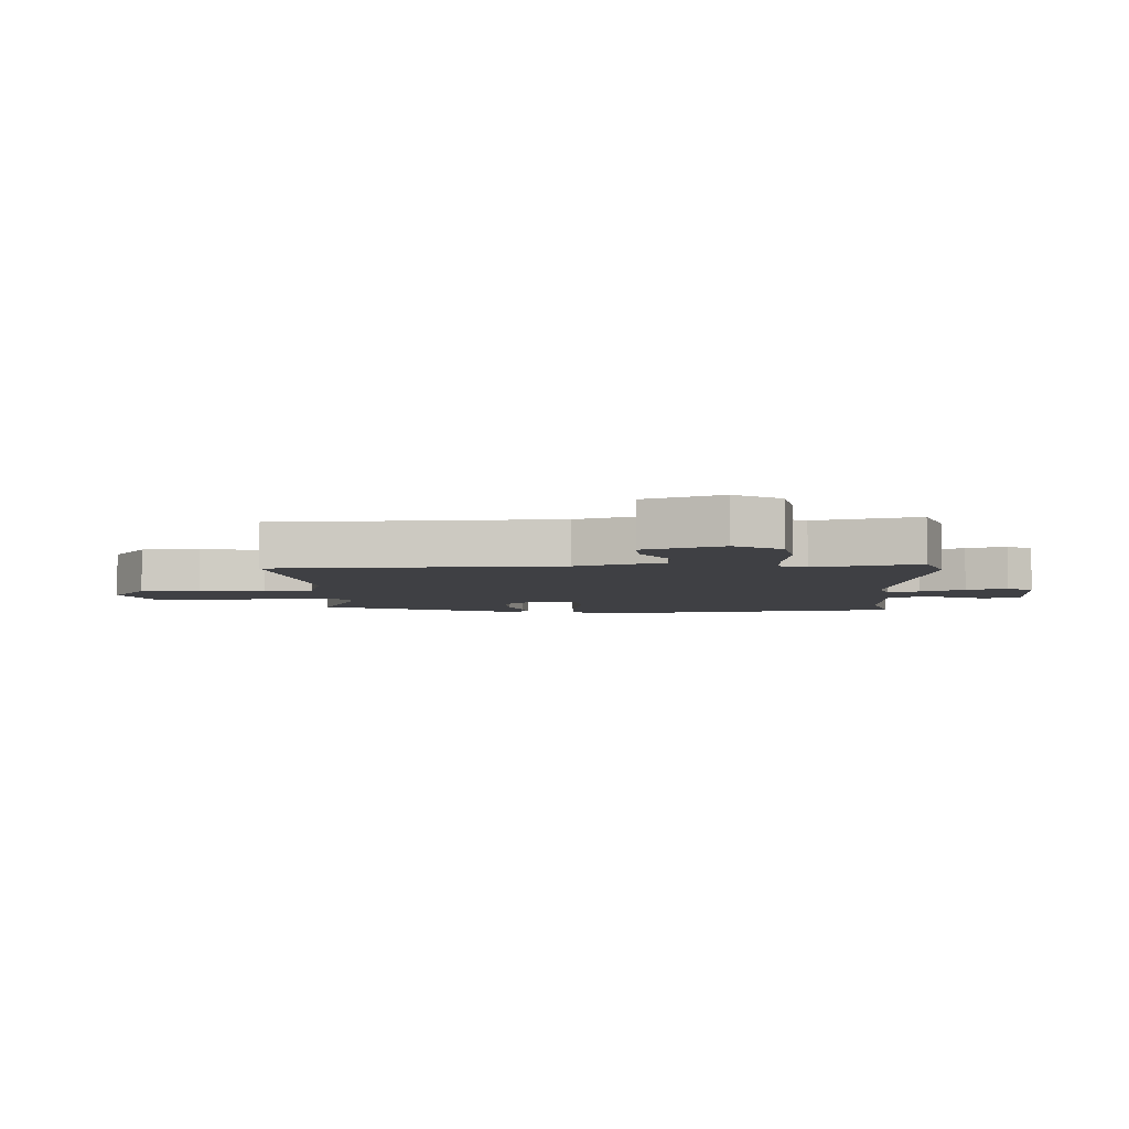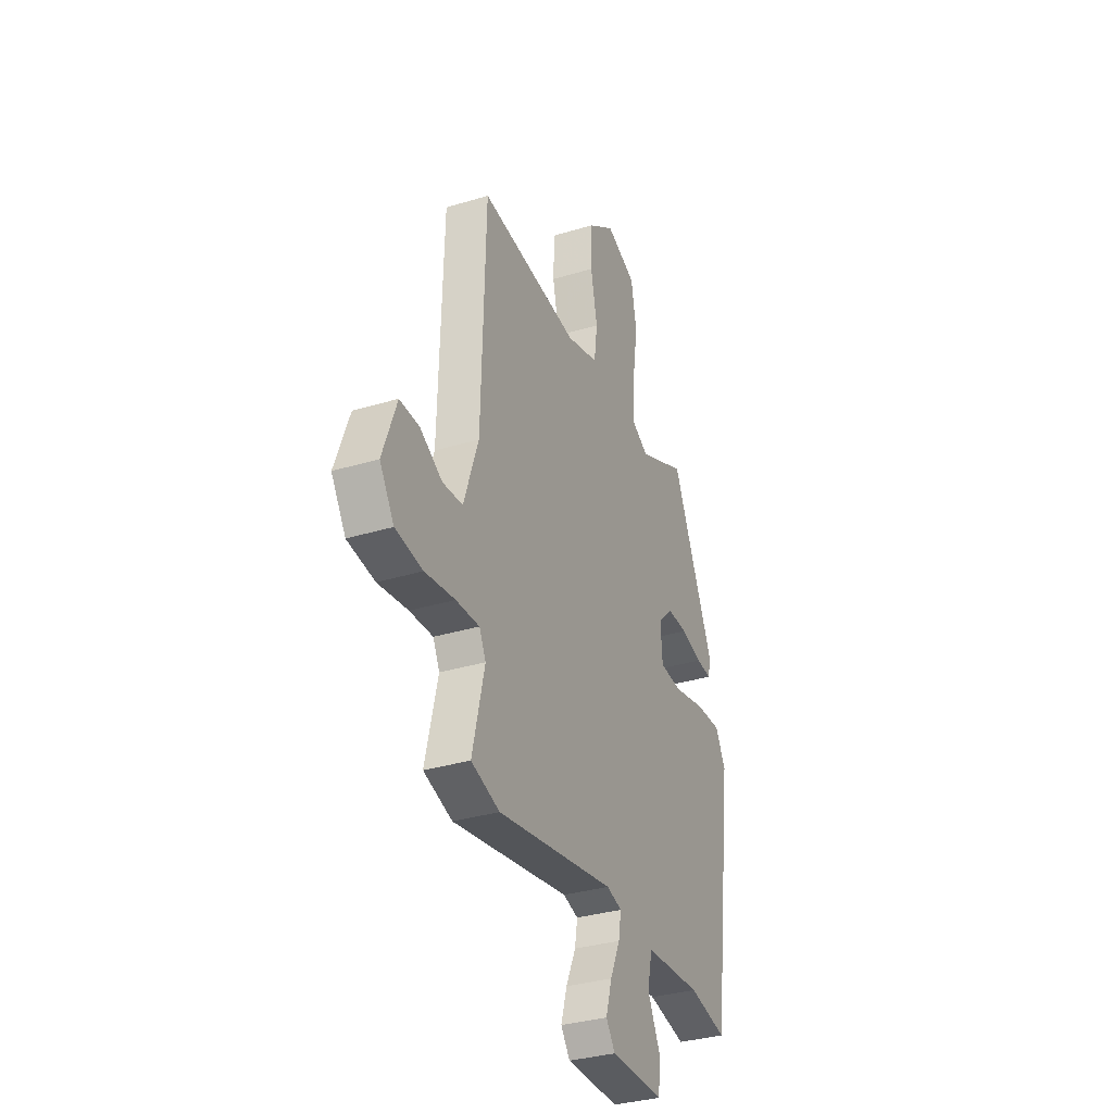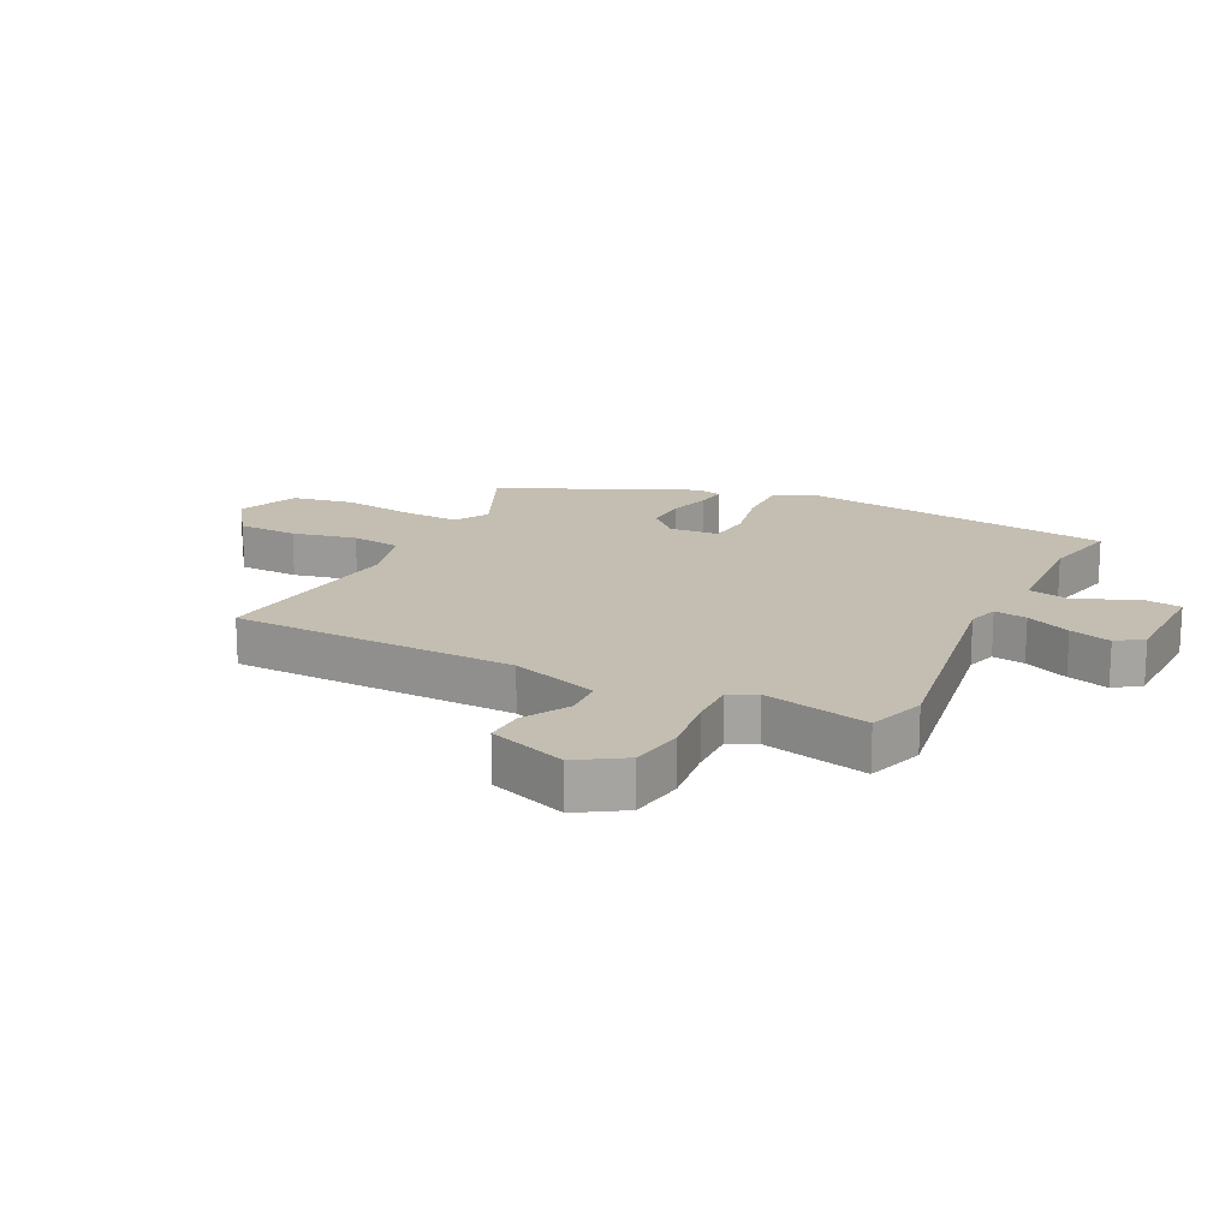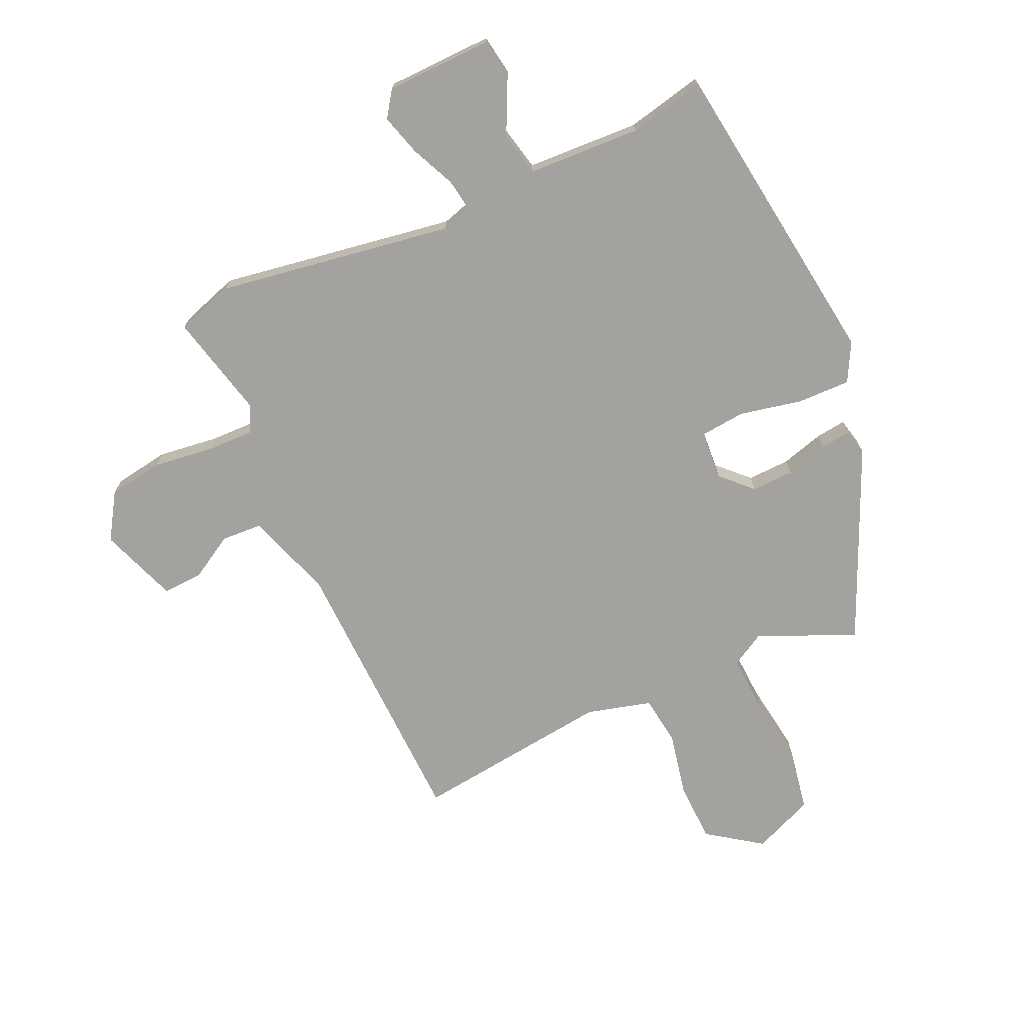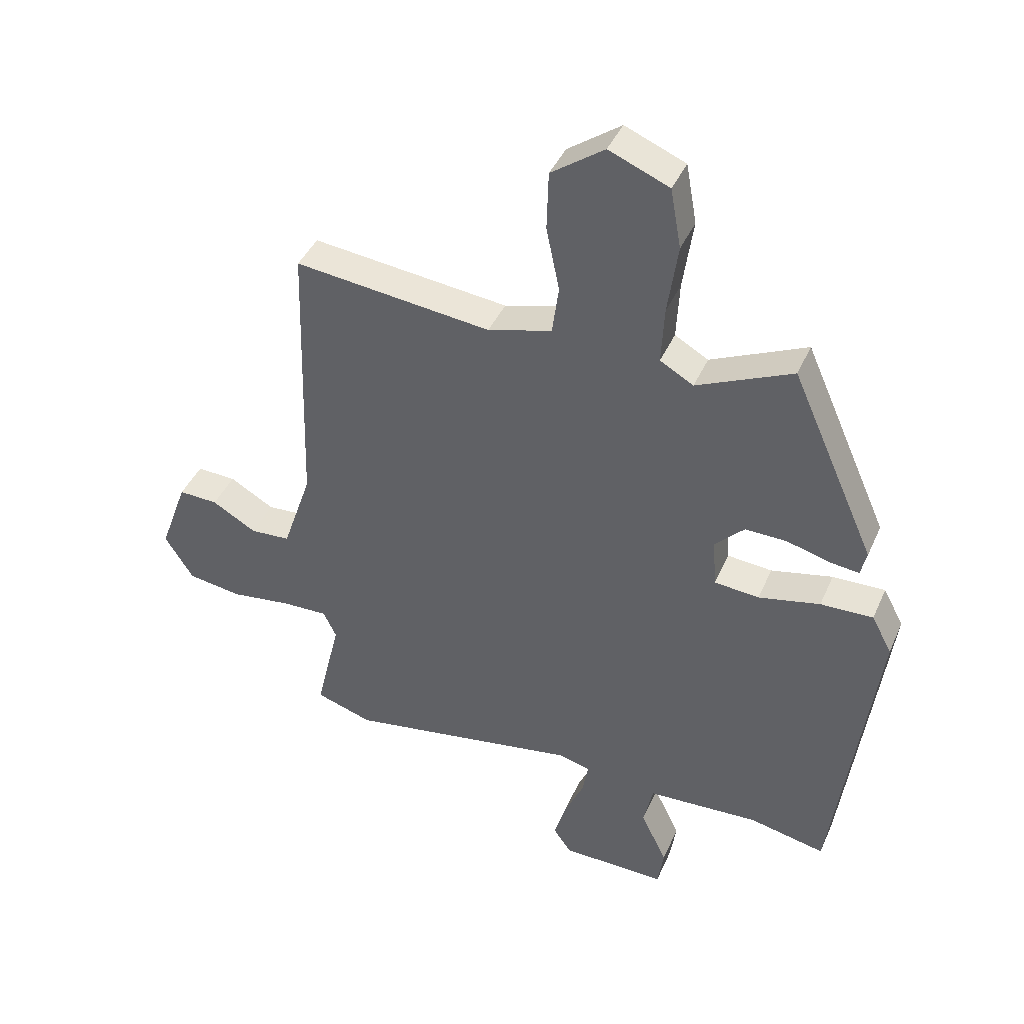
<metadata>
{"format":"obj","ext":"obj","renderer":"f3d","projection":"perspective","resolution":1024,"background":"white","views":[{"elev":-5.0,"azim":93.1,"up":"+Y"},{"elev":-33.0,"azim":112.8,"up":"+Z"},{"elev":17.2,"azim":116.3,"up":"+Y"},{"elev":-72.5,"azim":-155.5,"up":"+Y"},{"elev":41.3,"azim":-157.7,"up":"+Z"}]}
</metadata>
<code>
v -0.331 0.07 0.523
v -0.171 0.07 0.452
v -0.115 0.07 0.484
v -0.12 0.07 0.58
v -0.137 0.07 0.698
v -0.119 0.07 0.798
v -0.018 0.07 0.84
v 0.071 0.07 0.777
v 0.074 0.07 0.678
v 0.052 0.07 0.572
v 0.063 0.07 0.49
v 0.17 0.07 0.461
v 0.5 0.07 0.5
v 0.514 0.07 0.03
v 0.563 0.07 -0.114
v 0.63 0.07 -0.118
v 0.704 0.07 -0.075
v 0.77 0.07 -0.072
v 0.817 0.07 -0.201
v 0.769 0.07 -0.277
v 0.678 0.07 -0.291
v 0.578 0.07 -0.278
v 0.5 0.07 -0.276
v 0.478 0.07 -0.321
v 0.519 0.07 -0.494
v 0.424 0.07 -0.525
v 0.032 0.07 -0.462
v -0.019 0.07 -0.477
v -0.01 0.07 -0.531
v 0.023 0.07 -0.604
v 0.043 0.07 -0.672
v 0.013 0.07 -0.715
v -0.163 0.07 -0.719
v -0.173 0.07 -0.653
v -0.129 0.07 -0.562
v -0.145 0.07 -0.489
v -0.333 0.07 -0.48
v -0.46 0.07 -0.508
v -0.529 0.07 0.013
v -0.495 0.07 0.077
v -0.407 0.07 0.075
v -0.304 0.07 0.053
v -0.229 0.07 0.06
v -0.223 0.07 0.142
v -0.272 0.07 0.191
v -0.342 0.07 0.189
v -0.413 0.07 0.169
v -0.463 0.07 0.163
v -0.473 0.07 0.205
v -0.331 0 0.523
v -0.171 0 0.452
v -0.115 0 0.484
v -0.12 0 0.58
v -0.137 0 0.698
v -0.119 0 0.798
v -0.018 0 0.84
v 0.071 0 0.777
v 0.074 0 0.678
v 0.052 0 0.572
v 0.063 0 0.49
v 0.17 0 0.461
v 0.5 0 0.5
v 0.514 0 0.03
v 0.563 0 -0.114
v 0.63 0 -0.118
v 0.704 0 -0.075
v 0.77 0 -0.072
v 0.817 0 -0.201
v 0.769 0 -0.277
v 0.678 0 -0.291
v 0.578 0 -0.278
v 0.5 0 -0.276
v 0.478 0 -0.321
v 0.519 0 -0.494
v 0.424 0 -0.525
v 0.032 0 -0.462
v -0.019 0 -0.477
v -0.01 0 -0.531
v 0.023 0 -0.604
v 0.043 0 -0.672
v 0.013 0 -0.715
v -0.163 0 -0.719
v -0.173 0 -0.653
v -0.129 0 -0.562
v -0.145 0 -0.489
v -0.333 0 -0.48
v -0.46 0 -0.508
v -0.529 0 0.013
v -0.495 0 0.077
v -0.407 0 0.075
v -0.304 0 0.053
v -0.229 0 0.06
v -0.223 0 0.142
v -0.272 0 0.191
v -0.342 0 0.189
v -0.413 0 0.169
v -0.463 0 0.163
v -0.473 0 0.205
f 49 1 2
f 48 49 2
f 47 48 2
f 46 47 2
f 45 46 2 3
f 44 45 3
f 43 44 3
f 40 41 42
f 39 40 42
f 38 39 42
f 37 38 42
f 36 37 42 43
f 35 36 43 3
f 33 34 35
f 32 33 35
f 31 32 35
f 30 31 35
f 29 30 35
f 28 29 35
f 24 25 26 27
f 23 24 27 28
f 20 21 22
f 19 20 22
f 18 19 22
f 17 18 22
f 16 17 22
f 15 16 22 23
f 14 15 23 28
f 14 28 35
f 13 14 35
f 12 13 35
f 8 9 10
f 7 8 10
f 6 7 10
f 5 6 10
f 4 5 10
f 3 4 10 11
f 3 11 12 35
f 51 50 98
f 51 98 97
f 51 97 96
f 51 96 95
f 52 51 95 94
f 52 94 93
f 52 93 92
f 91 90 89
f 91 89 88
f 91 88 87
f 91 87 86
f 92 91 86 85
f 52 92 85 84
f 84 83 82
f 84 82 81
f 84 81 80
f 84 80 79
f 84 79 78
f 84 78 77
f 76 75 74 73
f 77 76 73 72
f 71 70 69
f 71 69 68
f 71 68 67
f 71 67 66
f 71 66 65
f 72 71 65 64
f 77 72 64 63
f 84 77 63
f 84 63 62
f 84 62 61
f 59 58 57
f 59 57 56
f 59 56 55
f 59 55 54
f 59 54 53
f 60 59 53 52
f 84 61 60 52
f 1 50 51 2
f 2 51 52 3
f 3 52 53 4
f 4 53 54 5
f 5 54 55 6
f 6 55 56 7
f 7 56 57 8
f 8 57 58 9
f 9 58 59 10
f 10 59 60 11
f 11 60 61 12
f 12 61 62 13
f 13 62 63 14
f 14 63 64 15
f 15 64 65 16
f 16 65 66 17
f 17 66 67 18
f 18 67 68 19
f 19 68 69 20
f 20 69 70 21
f 21 70 71 22
f 22 71 72 23
f 23 72 73 24
f 24 73 74 25
f 25 74 75 26
f 26 75 76 27
f 27 76 77 28
f 28 77 78 29
f 29 78 79 30
f 30 79 80 31
f 31 80 81 32
f 32 81 82 33
f 33 82 83 34
f 34 83 84 35
f 35 84 85 36
f 36 85 86 37
f 37 86 87 38
f 38 87 88 39
f 39 88 89 40
f 40 89 90 41
f 41 90 91 42
f 42 91 92 43
f 43 92 93 44
f 44 93 94 45
f 45 94 95 46
f 46 95 96 47
f 47 96 97 48
f 48 97 98 49
f 49 98 50 1

</code>
